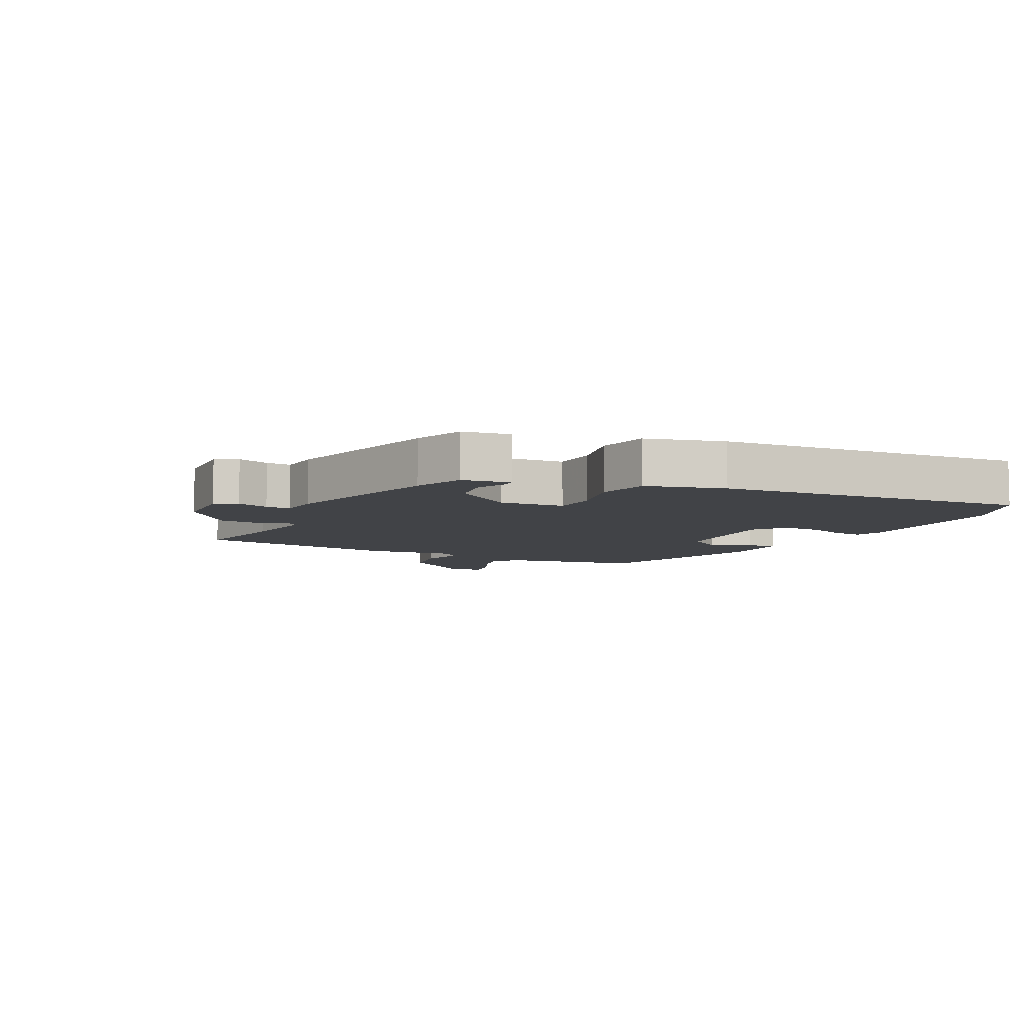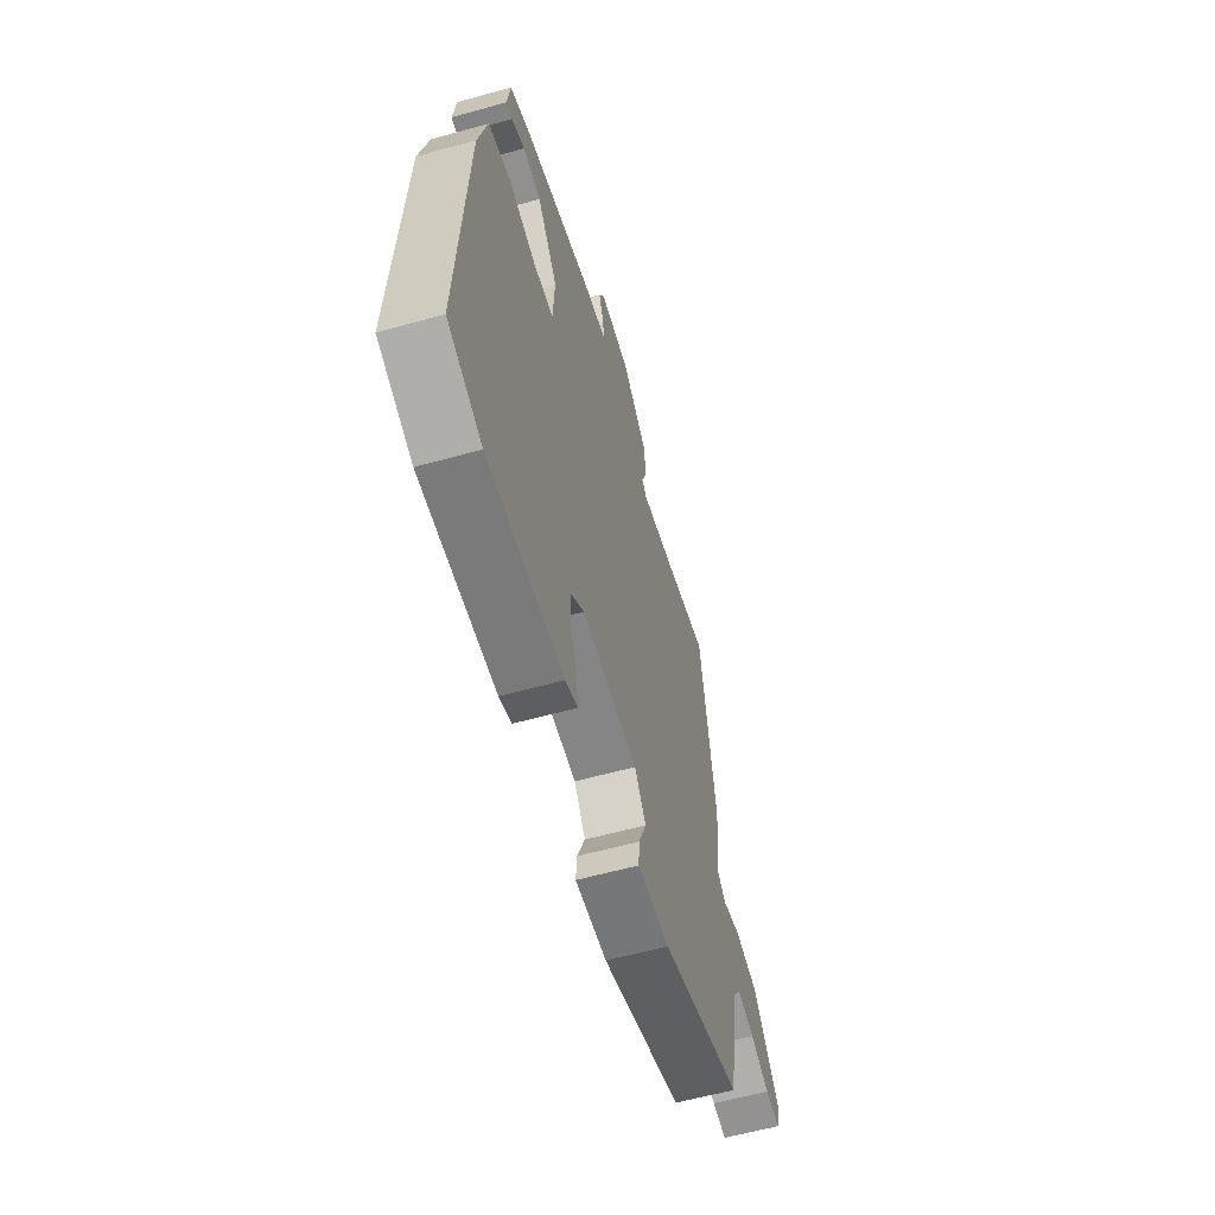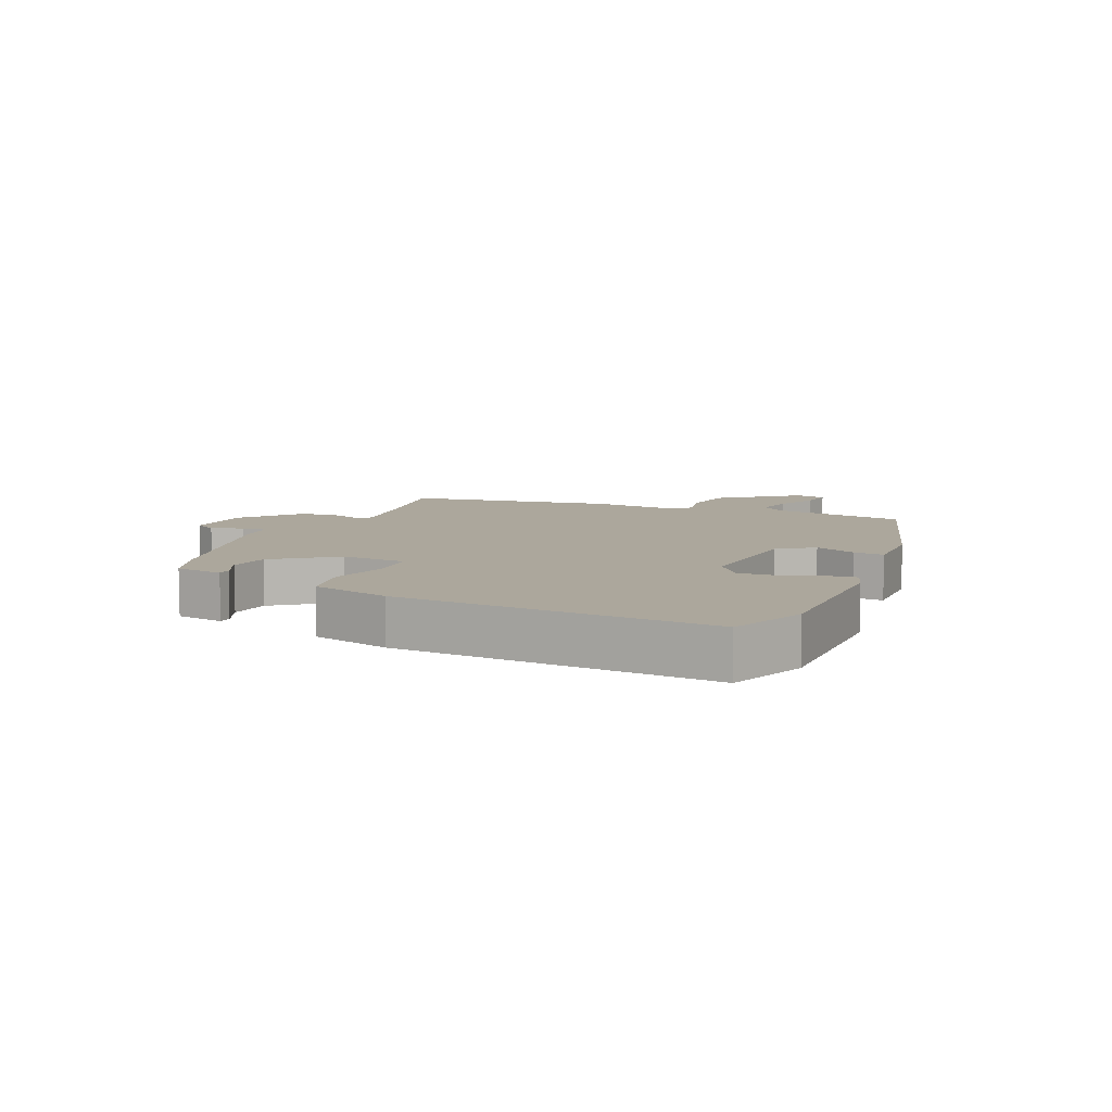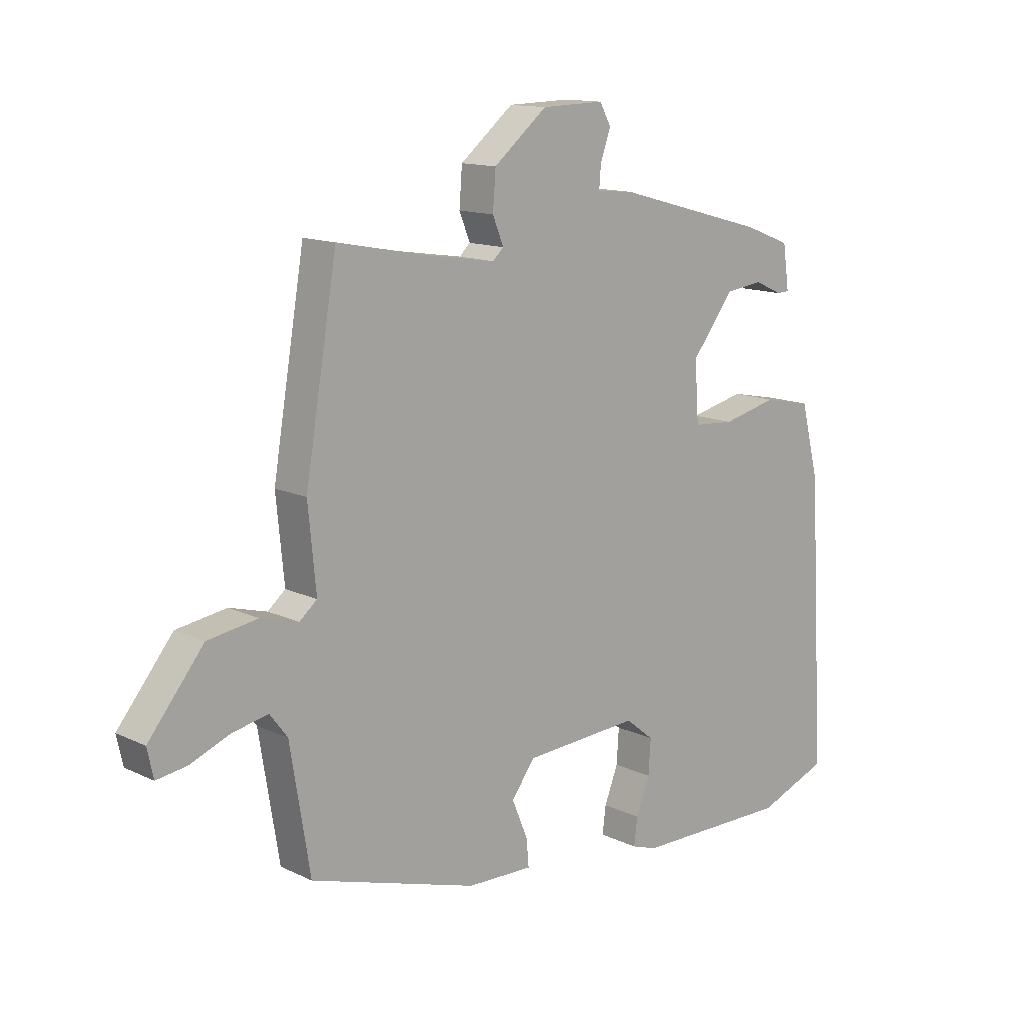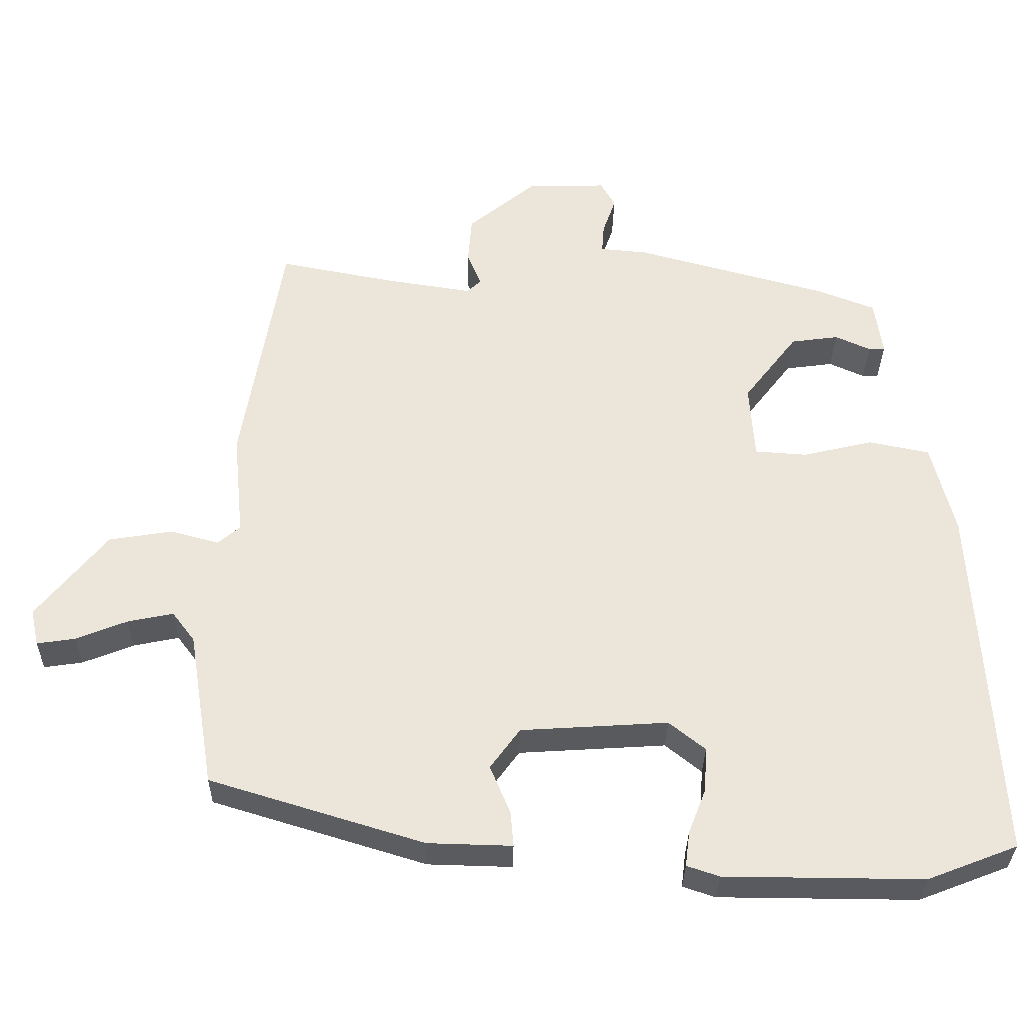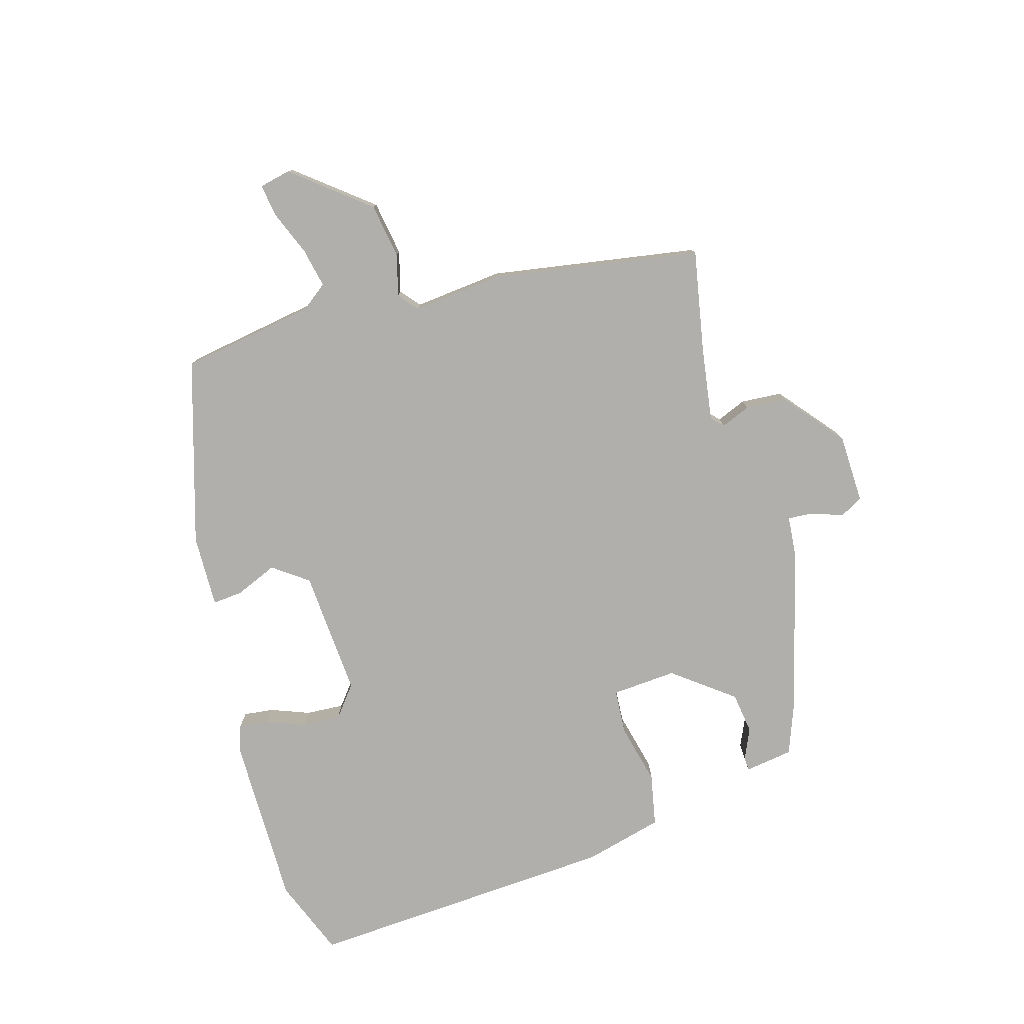
<metadata>
{"format":"obj","ext":"obj","renderer":"f3d","projection":"perspective","resolution":1024,"background":"white","views":[{"elev":-7.1,"azim":64.0,"up":"+Y"},{"elev":-58.5,"azim":106.1,"up":"+Z"},{"elev":8.4,"azim":114.1,"up":"+Y"},{"elev":13.3,"azim":-42.9,"up":"+Z"},{"elev":-31.9,"azim":-0.9,"up":"+Z"},{"elev":-78.2,"azim":-73.6,"up":"+Y"}]}
</metadata>
<code>
v 0.37 0.07 0.45
v 0.451 0.07 0.419
v 0.462 0.07 0.342
v 0.44 0.07 0.341
v 0.391 0.07 0.363
v 0.325 0.07 0.354
v 0.251 0.07 0.258
v 0.258 0.07 0.154
v 0.33 0.07 0.149
v 0.427 0.07 0.172
v 0.511 0.07 0.155
v 0.543 0.07 0.029
v 0.572 0.07 -0.472
v 0.448 0.07 -0.52
v 0.174 0.07 -0.518
v 0.129 0.07 -0.503
v 0.135 0.07 -0.455
v 0.159 0.07 -0.393
v 0.163 0.07 -0.332
v 0.113 0.07 -0.292
v -0.09 0.07 -0.305
v -0.131 0.07 -0.361
v -0.103 0.07 -0.428
v -0.099 0.07 -0.476
v -0.215 0.07 -0.473
v -0.51 0.07 -0.383
v -0.545 0.07 -0.168
v -0.576 0.07 -0.127
v -0.639 0.07 -0.14
v -0.709 0.07 -0.168
v -0.762 0.07 -0.176
v -0.773 0.07 -0.126
v -0.676 0.07 -0.006
v -0.588 0.07 0.008
v -0.522 0.07 -0.01
v -0.491 0.07 0.016
v -0.505 0.07 0.159
v -0.449 0.07 0.493
v -0.287 0.07 0.462
v -0.169 0.07 0.444
v -0.15 0.07 0.462
v -0.169 0.07 0.509
v -0.164 0.07 0.575
v -0.07 0.07 0.652
v 0.04 0.07 0.655
v 0.06 0.07 0.619
v 0.042 0.07 0.568
v 0.039 0.07 0.528
v 0.104 0.07 0.522
v 0.37 0 0.45
v 0.451 0 0.419
v 0.462 0 0.342
v 0.44 0 0.341
v 0.391 0 0.363
v 0.325 0 0.354
v 0.251 0 0.258
v 0.258 0 0.154
v 0.33 0 0.149
v 0.427 0 0.172
v 0.511 0 0.155
v 0.543 0 0.029
v 0.572 0 -0.472
v 0.448 0 -0.52
v 0.174 0 -0.518
v 0.129 0 -0.503
v 0.135 0 -0.455
v 0.159 0 -0.393
v 0.163 0 -0.332
v 0.113 0 -0.292
v -0.09 0 -0.305
v -0.131 0 -0.361
v -0.103 0 -0.428
v -0.099 0 -0.476
v -0.215 0 -0.473
v -0.51 0 -0.383
v -0.545 0 -0.168
v -0.576 0 -0.127
v -0.639 0 -0.14
v -0.709 0 -0.168
v -0.762 0 -0.176
v -0.773 0 -0.126
v -0.676 0 -0.006
v -0.588 0 0.008
v -0.522 0 -0.01
v -0.491 0 0.016
v -0.505 0 0.159
v -0.449 0 0.493
v -0.287 0 0.462
v -0.169 0 0.444
v -0.15 0 0.462
v -0.169 0 0.509
v -0.164 0 0.575
v -0.07 0 0.652
v 0.04 0 0.655
v 0.06 0 0.619
v 0.042 0 0.568
v 0.039 0 0.528
v 0.104 0 0.522
f 48 49 1 2
f 44 45 46 47
f 44 47 48
f 41 42 43 44
f 41 44 48
f 40 41 48 2
f 36 37 38 39
f 36 39 40
f 32 33 34 35
f 30 31 32 35
f 29 30 35 36
f 28 29 36
f 27 28 36 40
f 22 23 24 25
f 21 22 25 26
f 15 16 17 18
f 15 18 19
f 14 15 19
f 13 14 19 20
f 9 10 11 12
f 8 9 12 13
f 2 3 4 5
f 2 5 6
f 40 2 6
f 21 26 27 40
f 20 21 40
f 8 13 20 40
f 7 8 40
f 6 7 40
f 51 50 98 97
f 96 95 94 93
f 97 96 93
f 93 92 91 90
f 97 93 90
f 51 97 90 89
f 88 87 86 85
f 89 88 85
f 84 83 82 81
f 84 81 80 79
f 85 84 79 78
f 85 78 77
f 89 85 77 76
f 74 73 72 71
f 75 74 71 70
f 67 66 65 64
f 68 67 64
f 68 64 63
f 69 68 63 62
f 61 60 59 58
f 62 61 58 57
f 54 53 52 51
f 55 54 51
f 55 51 89
f 89 76 75 70
f 89 70 69
f 89 69 62 57
f 89 57 56
f 89 56 55
f 1 50 51 2
f 2 51 52 3
f 3 52 53 4
f 4 53 54 5
f 5 54 55 6
f 6 55 56 7
f 7 56 57 8
f 8 57 58 9
f 9 58 59 10
f 10 59 60 11
f 11 60 61 12
f 12 61 62 13
f 13 62 63 14
f 14 63 64 15
f 15 64 65 16
f 16 65 66 17
f 17 66 67 18
f 18 67 68 19
f 19 68 69 20
f 20 69 70 21
f 21 70 71 22
f 22 71 72 23
f 23 72 73 24
f 24 73 74 25
f 25 74 75 26
f 26 75 76 27
f 27 76 77 28
f 28 77 78 29
f 29 78 79 30
f 30 79 80 31
f 31 80 81 32
f 32 81 82 33
f 33 82 83 34
f 34 83 84 35
f 35 84 85 36
f 36 85 86 37
f 37 86 87 38
f 38 87 88 39
f 39 88 89 40
f 40 89 90 41
f 41 90 91 42
f 42 91 92 43
f 43 92 93 44
f 44 93 94 45
f 45 94 95 46
f 46 95 96 47
f 47 96 97 48
f 48 97 98 49
f 49 98 50 1

</code>
